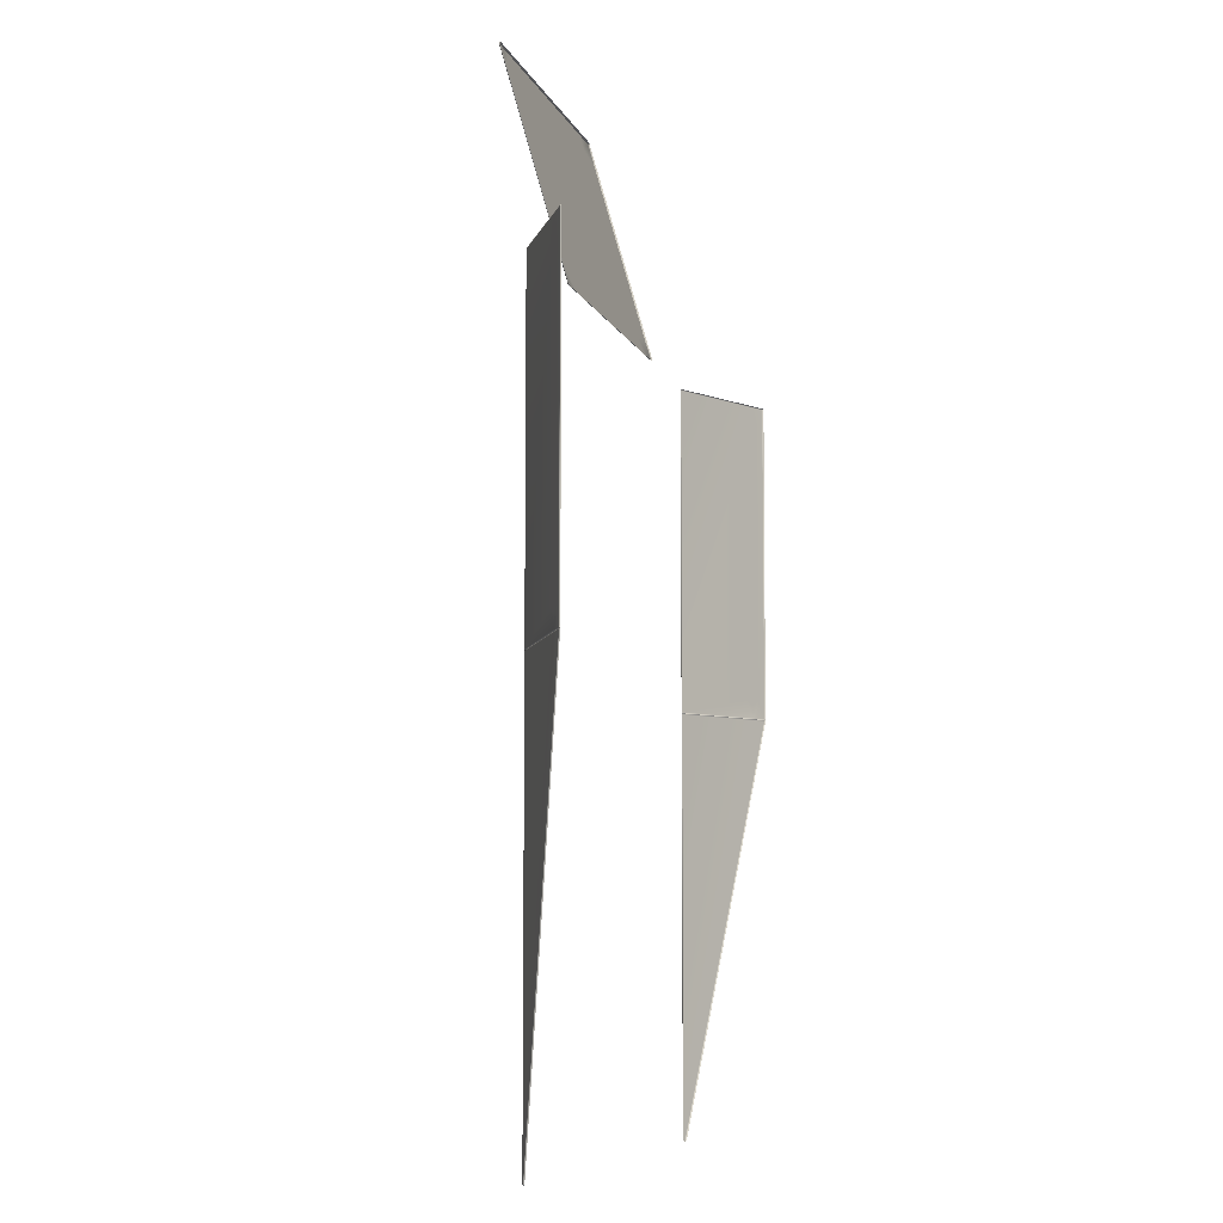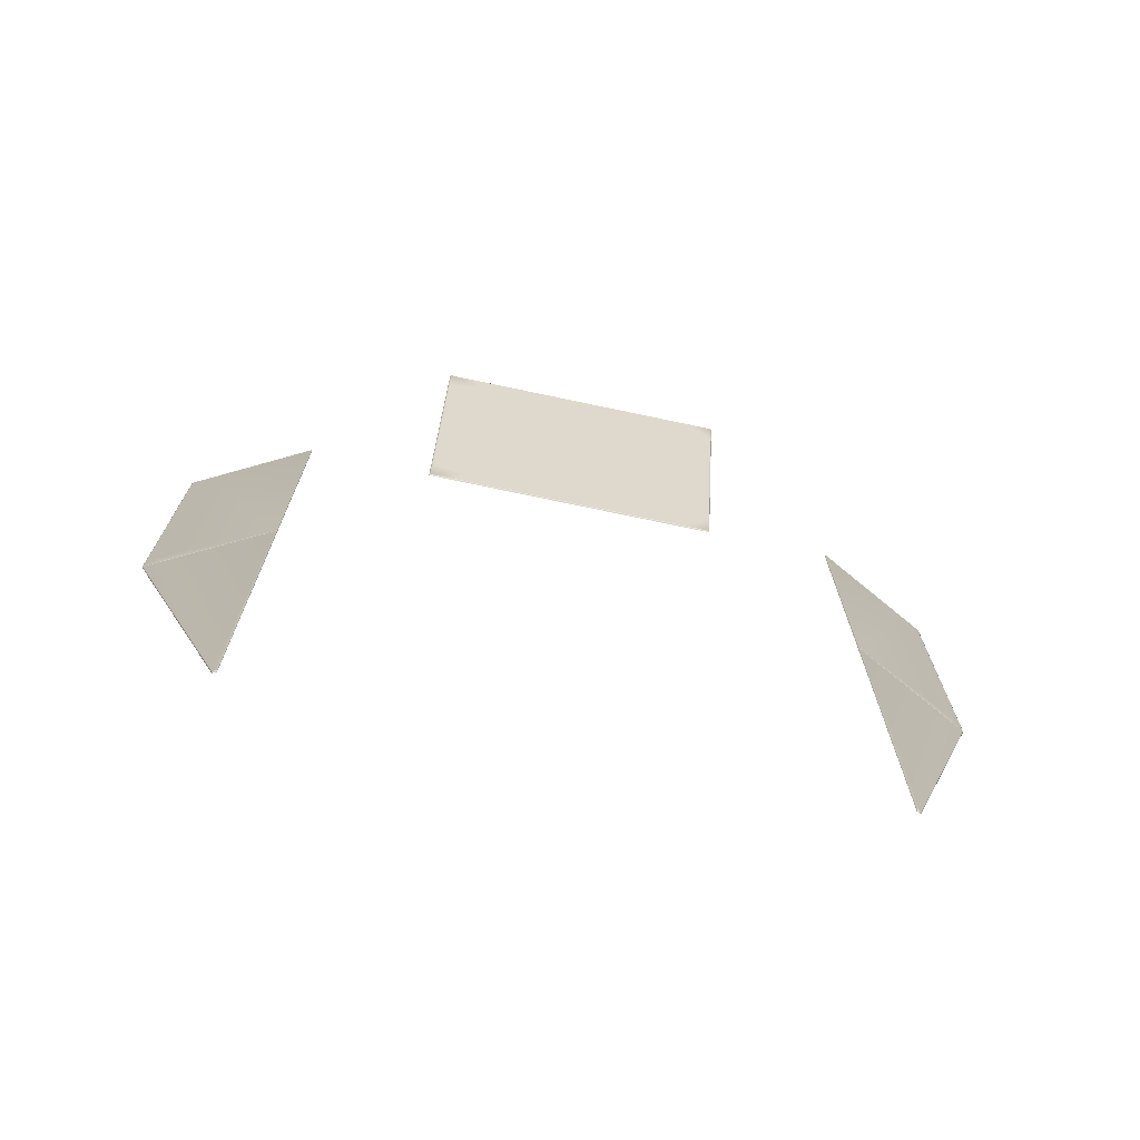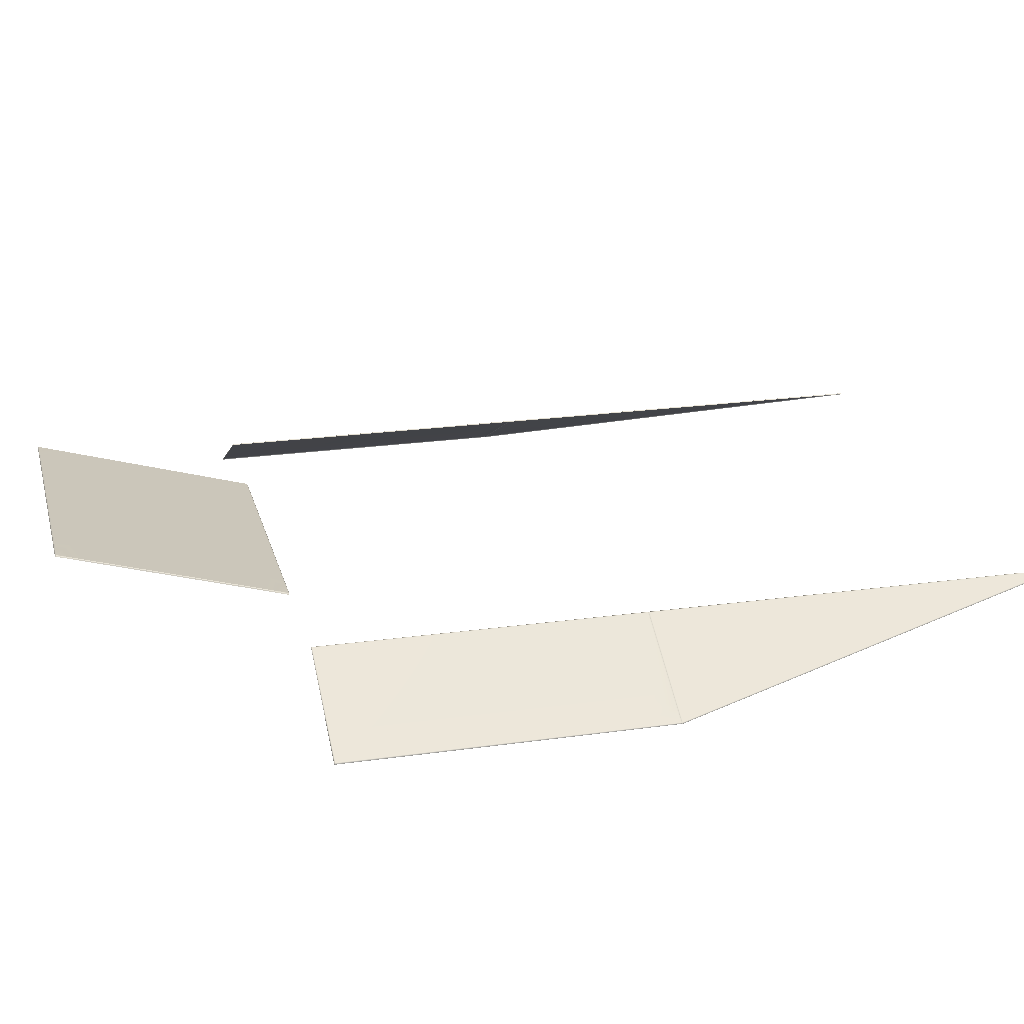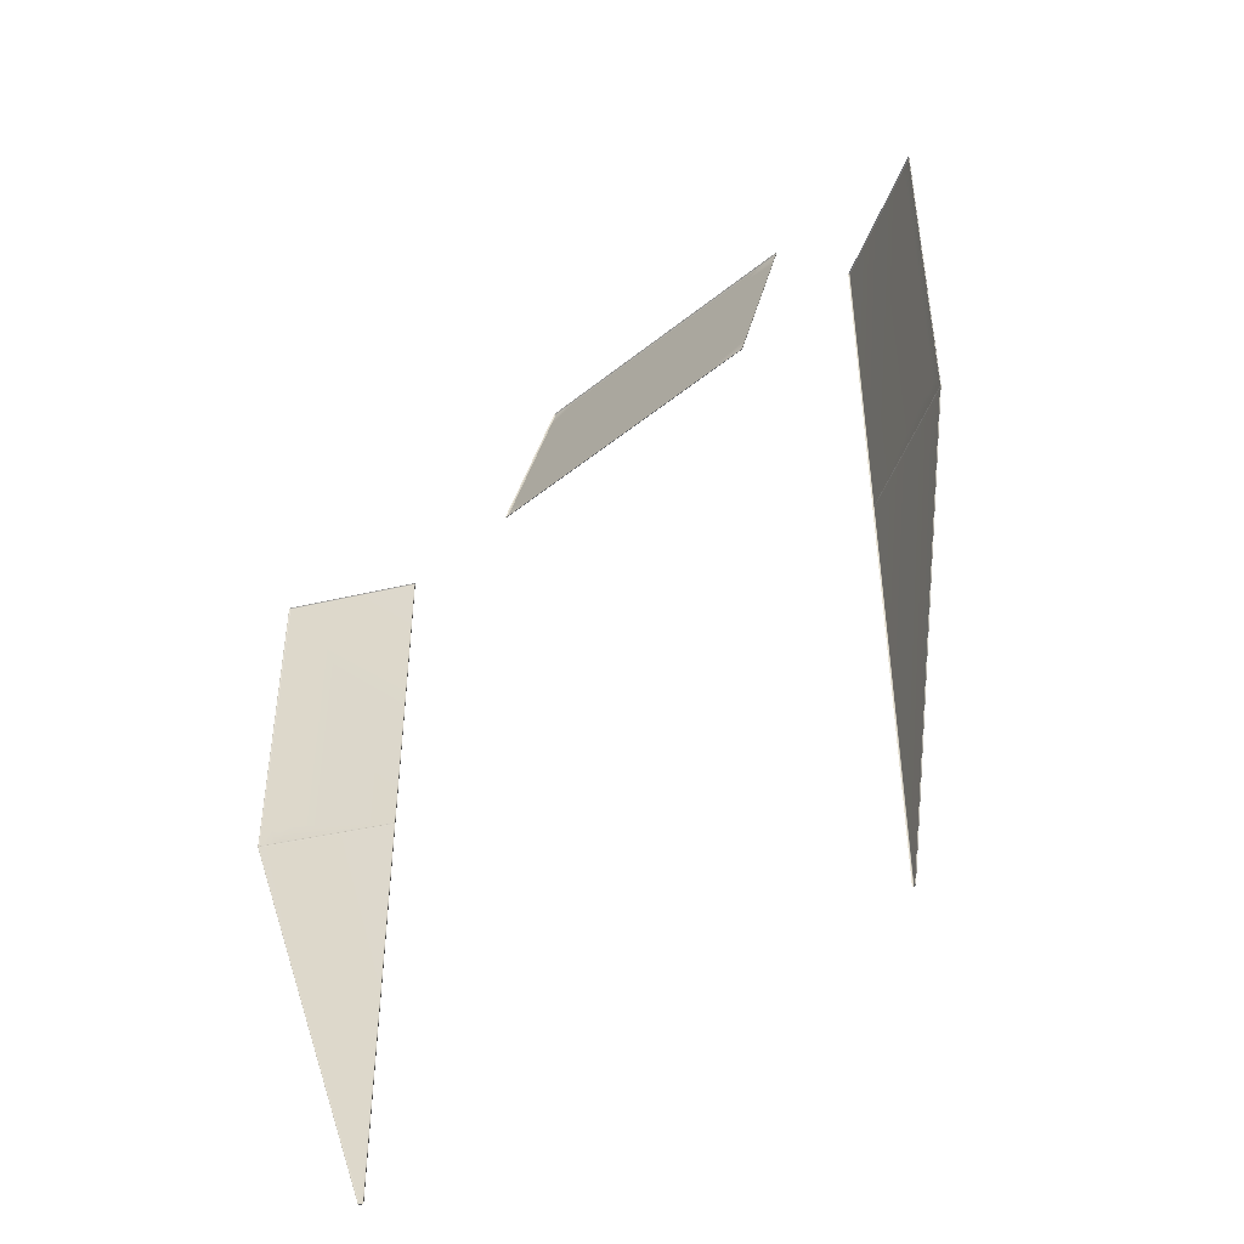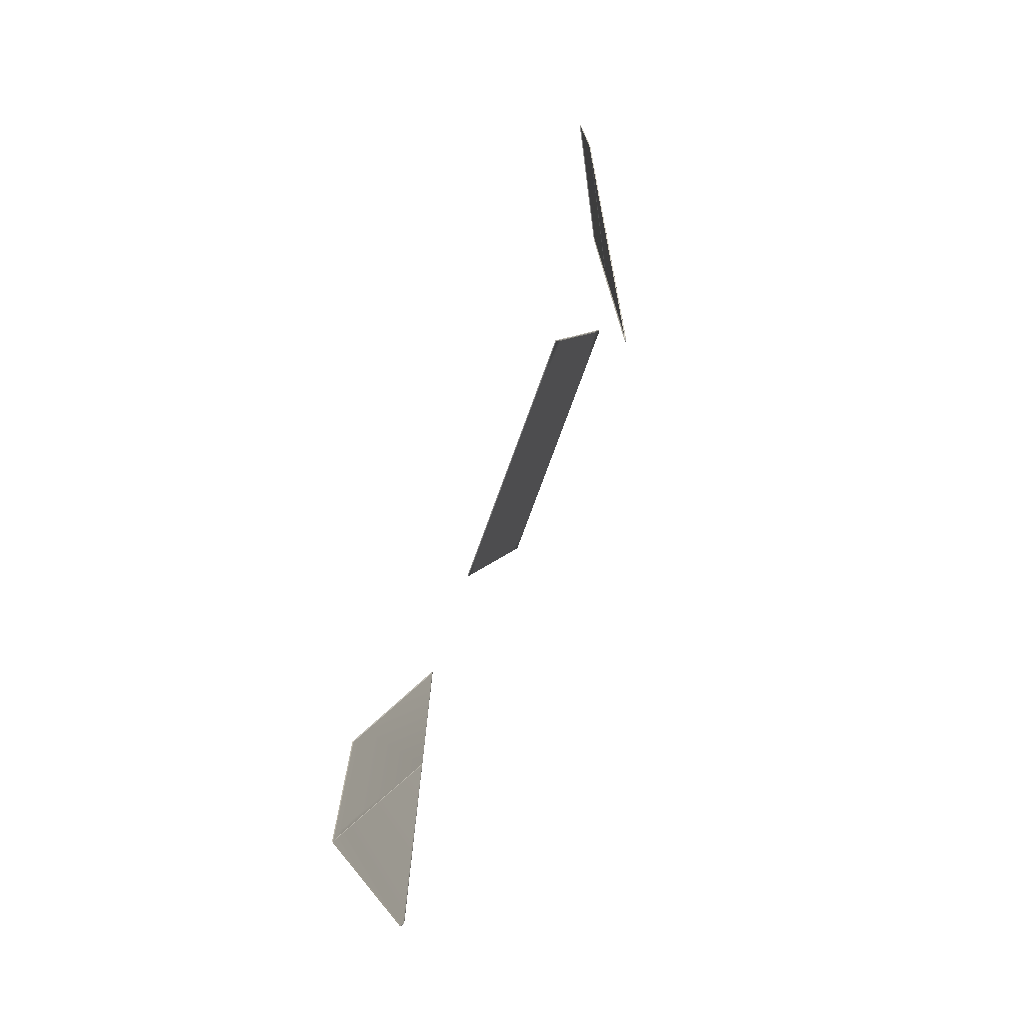
<metadata>
{"format":"obj","ext":"obj","renderer":"f3d","projection":"perspective","resolution":1024,"background":"white","views":[{"elev":-7.5,"azim":-75.6,"up":"+Z"},{"elev":-74.1,"azim":168.1,"up":"+Z"},{"elev":22.1,"azim":76.1,"up":"+Y"},{"elev":-47.6,"azim":42.3,"up":"+Z"},{"elev":-76.6,"azim":69.9,"up":"+Z"}]}
</metadata>
<code>
g Combined Mesh (root: scene) 14
v 1.515 -15.22 18.2
v 1.488 -15.24 18.23
v 1.496 -15.25 18.19
v 1.507 -15.21 18.23
v 1.488 -15.01 19.02
v 1.507 -14.98 19.02
v 1.488 -14.12 22.13
v 1.507 -14.09 22.13
v 1.488 -13.23 25.25
v 1.507 -13.19 25.25
v 1.488 -12.99 26.09
v 1.507 -12.95 26.09
v 1.54 -15.21 18.2
v 1.496 -15.25 18.19
v 1.542 -15.24 18.18
v 2.514 -15.21 18.2
v 2.516 -15.24 18.18
v 6.897 -15.21 18.2
v 6.897 -15.24 18.18
v 11.28 -15.21 18.2
v 11.28 -15.24 18.18
v 12.36 -15.21 18.2
v 12.36 -15.24 18.18
v 12.4 -15.25 18.19
v 12.39 -15.22 18.2
v 1.54 -15.19 18.23
v 1.507 -14.98 19.02
v 2.514 -15.19 18.23
v 2.514 -15.21 18.2
v 6.897 -15.19 18.23
v 6.897 -15.21 18.2
v 11.28 -15.19 18.23
v 11.28 -15.21 18.2
v 12.36 -15.19 18.23
v 1.54 -14.96 19.02
v 1.507 -14.09 22.13
v 1.54 -14.07 22.13
v 1.507 -13.19 25.25
v 1.54 -13.18 25.25
v 1.54 -12.93 26.09
v 12.39 -15.21 18.23
v 12.41 -15.24 18.23
v 12.4 -15.25 18.19
v 12.41 -15.01 19.02
v 12.39 -14.98 19.02
v 12.39 -14.09 22.13
v 12.41 -14.12 22.13
v 12.39 -13.19 25.25
v 12.41 -13.23 25.25
v 12.39 -12.95 26.09
v 12.41 -12.99 26.09
v 12.39 -14.98 19.02
v 12.36 -14.96 19.02
v 12.36 -14.07 22.13
v 12.39 -14.09 22.13
v 12.36 -13.18 25.25
v 12.39 -13.19 25.25
v 12.36 -12.93 26.09
v 12.39 -12.96 26.12
v 12.4 -12.99 26.14
v 12.36 -12.95 26.13
v 12.36 -12.99 26.15
v 11.28 -12.95 26.13
v 11.28 -12.99 26.15
v 6.897 -12.95 26.13
v 6.897 -12.99 26.15
v 2.514 -12.95 26.13
v 2.516 -12.99 26.15
v 1.54 -12.95 26.13
v 1.542 -12.99 26.15
v 1.496 -12.99 26.14
v 11.28 -12.93 26.09
v 11.28 -12.95 26.13
v 6.897 -12.93 26.09
v 6.897 -12.95 26.13
v 2.514 -12.93 26.09
v 2.514 -12.95 26.13
v 1.514 -12.96 26.12
v 2.514 -12.93 26.09
v 1.54 -13.18 25.25
v 2.611 -13.09 25.57
v 6.897 -12.93 26.09
v 6.897 -13.09 25.57
v 11.28 -12.93 26.09
v 2.42 -13.13 25.41
v 11.18 -13.09 25.57
v 2.362 -13.18 25.25
v 12.36 -13.18 25.25
v 2.42 -13.22 25.1
v 11.37 -13.13 25.41
v 11.43 -13.18 25.25
v 11.37 -13.22 25.1
v 11.18 -13.27 24.94
v 2.611 -13.27 24.94
v 12.36 -14.07 22.13
v 2.611 -14.07 22.13
v 1.54 -14.07 22.13
v 11.18 -14.07 22.13
v 12.36 -14.96 19.02
v 6.897 -14.07 22.13
v 6.897 -13.27 24.94
v 2.611 -14.87 19.33
v 1.54 -14.96 19.02
v 6.897 -14.87 19.33
v 11.18 -14.87 19.33
v 2.42 -14.92 19.17
v 11.37 -14.92 19.17
v 2.362 -14.96 19.02
v 11.43 -14.96 19.02
v 11.37 -15.01 18.86
v 2.42 -15.01 18.86
v 11.18 -15.05 18.7
v 11.28 -15.19 18.23
v 6.897 -15.19 18.23
v 6.897 -15.05 18.7
v 2.611 -15.05 18.7
v 2.514 -15.19 18.23
v 6.897 -15.05 18.7
v 11.18 -15.05 18.7
v 11.37 -15.01 18.86
v 6.897 -15.01 18.86
v 2.611 -15.05 18.7
v 11.43 -14.96 19.02
v 2.42 -15.01 18.86
v 6.897 -14.96 19.02
v 11.37 -14.92 19.17
v 2.362 -14.96 19.02
v 6.897 -14.92 19.17
v 11.18 -14.87 19.33
v 2.42 -14.92 19.17
v 6.897 -14.87 19.33
v 2.611 -14.87 19.33
v 6.897 -13.27 24.94
v 11.18 -13.27 24.94
v 11.37 -13.22 25.1
v 6.897 -13.22 25.1
v 2.611 -13.27 24.94
v 11.43 -13.18 25.25
v 2.42 -13.22 25.1
v 6.897 -13.18 25.25
v 11.37 -13.13 25.41
v 2.362 -13.18 25.25
v 6.897 -13.13 25.41
v 11.18 -13.09 25.57
v 2.42 -13.13 25.41
v 6.897 -13.09 25.57
v 2.611 -13.09 25.57
v 21.15 -17.37 6.495
v 21.15 -17.37 6.495
v 21.15 -17.41 6.521
v 21.16 -17.4 6.457
v 21.15 -17.41 6.521
v 21.15 -17.41 6.477
v 21.15 -17.42 6.455
v 21.13 -17.39 6.46
v 21.16 -17.38 18.12
v 21.16 -17.42 18.12
v 21.15 -17.42 18.13
v 21.13 -17.37 6.501
v 20.56 -17.09 6.45
v 20.56 -17.07 6.491
v 16.98 -15.22 6.39
v 21.13 -17.36 18.12
v 16.98 -15.2 6.431
v 16.95 -15.19 6.39
v 21.15 -17.39 18.15
v 21.13 -17.41 18.16
v 21.15 -17.42 18.15
v 21.11 -17.4 18.16
v 21.13 -17.37 18.15
v 20.56 -17.07 18.12
v 20.56 -17.07 18.15
v 20.55 -17.1 18.16
v 16.98 -15.2 18.15
v 16.97 -15.24 18.16
v 16.95 -15.23 18.16
v 20.81 -17.19 17.36
v 20.81 -17.2 7.136
v 20.67 -17.12 17.48
v 20.52 -17.05 17.51
v 20.67 -17.12 7.02
v 20.38 -16.97 17.48
v 20.52 -17.05 6.98
v 20.38 -16.97 7.017
v 20.24 -16.9 7.13
v 20.24 -16.9 17.36
v 16.98 -15.2 18.12
v 16.95 -15.19 18.12
v 16.95 -15.19 18.15
v 16.93 -15.22 18.12
v 16.93 -15.22 6.39
v 16.93 -15.22 18.13
v 16.94 -15.23 18.15
v 16.93 -15.22 -8.575
v 16.94 -15.23 -8.589
v 16.95 -15.23 -8.596
v 16.95 -15.19 -8.589
v 16.97 -15.24 -8.599
v 16.95 -15.19 -8.563
v 16.93 -15.22 -8.56
v 16.93 -15.22 6.39
v 16.95 -15.19 6.39
v 16.98 -15.2 -8.592
v 16.98 -15.19 -8.563
v 17.05 -15.24 -8.59
v 17.03 -15.27 -8.6
v 17.05 -15.28 -8.598
v 16.98 -15.2 6.349
v 16.98 -15.22 6.39
v 20.56 -17.09 6.45
v 17.06 -15.24 -8.56
v 20.56 -17.06 6.409
v 21.13 -17.39 6.46
v 21.13 -17.36 6.419
v 21.16 -17.4 6.457
v 17.09 -15.26 -8.563
v 17.07 -15.26 -8.589
v 17.08 -15.29 -8.577
v 17.07 -15.29 -8.594
v 17.08 -15.29 -8.56
v 21.14 -17.37 6.419
v 21.14 -17.4 6.391
v 21.14 -17.41 6.435
v 21.15 -17.42 6.455
v 20.81 -17.2 7.136
v 20.81 -17.19 17.36
v 20.67 -17.12 17.48
v 20.67 -17.12 7.02
v 20.52 -17.05 17.51
v 20.52 -17.05 6.98
v 20.38 -16.97 17.48
v 20.38 -16.97 7.017
v 20.24 -16.9 17.36
v 20.24 -16.9 7.13
v -7.249 -17.37 6.495
v -7.246 -17.41 6.52
v -7.249 -17.37 6.495
v -7.255 -17.4 6.457
v -7.246 -17.41 6.52
v -7.247 -17.41 6.477
v -7.249 -17.42 6.455
v -7.233 -17.39 6.46
v -7.256 -17.38 18.12
v -7.255 -17.42 18.11
v -7.252 -17.42 18.13
v -7.233 -17.37 6.501
v -6.662 -17.09 6.45
v -6.662 -17.07 6.491
v -3.079 -15.22 6.39
v -7.231 -17.36 18.12
v -3.078 -15.2 6.431
v -3.047 -15.19 6.39
v -7.25 -17.39 18.15
v -7.23 -17.41 18.16
v -7.245 -17.42 18.15
v -7.213 -17.4 18.16
v -7.227 -17.37 18.15
v -6.66 -17.07 18.12
v -6.657 -17.07 18.15
v -6.644 -17.1 18.16
v -6.906 -17.19 17.36
v -6.908 -17.2 7.136
v -6.764 -17.12 17.48
v -6.622 -17.05 17.51
v -6.766 -17.12 7.02
v -6.48 -16.97 17.48
v -6.623 -17.05 6.98
v -6.481 -16.97 7.016
v -6.339 -16.9 7.13
v -6.337 -16.9 17.36
v -3.08 -15.2 18.12
v -3.047 -15.19 18.12
v -3.078 -15.2 18.15
v -3.07 -15.24 18.16
v -3.052 -15.23 18.16
v -3.028 -15.22 18.12
v -3.027 -15.22 6.39
v -3.049 -15.19 18.15
v -3.03 -15.22 18.13
v -3.035 -15.23 18.15
v -3.029 -15.22 -8.575
v -3.05 -15.23 -8.596
v -3.034 -15.23 -8.59
v -3.047 -15.19 -8.589
v -3.068 -15.24 -8.599
v -3.045 -15.19 -8.563
v -3.027 -15.22 -8.56
v -3.027 -15.22 6.39
v -3.047 -15.19 6.39
v -3.076 -15.2 -8.592
v -3.077 -15.19 -8.563
v -3.149 -15.24 -8.59
v -3.131 -15.27 -8.6
v -3.149 -15.28 -8.598
v -3.079 -15.2 6.349
v -3.079 -15.22 6.39
v -6.662 -17.09 6.45
v -3.16 -15.24 -8.561
v -6.656 -17.06 6.409
v -7.233 -17.39 6.46
v -7.226 -17.36 6.419
v -7.255 -17.4 6.457
v -3.184 -15.26 -8.563
v -3.173 -15.26 -8.589
v -3.175 -15.29 -8.577
v -3.164 -15.29 -8.594
v -3.183 -15.29 -8.56
v -7.243 -17.37 6.418
v -7.234 -17.4 6.391
v -7.242 -17.41 6.435
v -7.249 -17.42 6.455
v -6.908 -17.2 7.136
v -6.764 -17.12 17.48
v -6.906 -17.19 17.36
v -6.766 -17.12 7.02
v -6.622 -17.05 17.51
v -6.623 -17.05 6.98
v -6.48 -16.97 17.48
v -6.481 -16.97 7.016
v -6.337 -16.9 17.36
v -6.339 -16.9 7.13
g Combined Mesh (root: scene) 14_0
f 3 2 1
f 2 4 1
f 2 5 4
f 5 6 4
f 5 7 6
f 7 8 6
f 7 9 8
f 9 10 8
f 9 11 10
f 11 12 10
f 13 1 4
f 1 13 14
f 13 15 14
f 15 13 16
f 17 15 16
f 17 16 18
f 19 17 18
f 19 18 20
f 21 19 20
f 21 20 22
f 23 21 22
f 23 22 24
f 22 25 24
f 26 13 4
f 4 27 26
f 13 26 28
f 29 13 28
f 29 28 30
f 31 29 30
f 31 30 32
f 33 31 32
f 33 32 34
f 22 33 34
f 27 35 26
f 27 36 35
f 36 37 35
f 36 38 37
f 38 39 37
f 38 12 39
f 12 40 39
f 22 34 41
f 25 22 41
f 41 42 25
f 42 43 25
f 44 42 41
f 45 44 41
f 45 46 44
f 46 47 44
f 46 48 47
f 48 49 47
f 48 50 49
f 50 51 49
f 52 41 34
f 53 52 34
f 53 54 52
f 54 55 52
f 54 56 55
f 56 57 55
f 56 58 57
f 58 50 57
f 51 50 59
f 60 51 59
f 61 59 50
f 59 61 60
f 58 61 50
f 61 62 60
f 61 63 62
f 63 64 62
f 63 65 64
f 65 66 64
f 65 67 66
f 67 68 66
f 67 69 68
f 69 70 68
f 70 69 71
f 58 72 61
f 72 73 61
f 72 74 73
f 74 75 73
f 74 76 75
f 76 77 75
f 76 40 77
f 40 69 77
f 69 40 12
f 69 78 71
f 78 69 12
f 11 71 78
f 12 11 78
f 80 40 79
f 81 80 79
f 81 79 82
f 83 81 82
f 83 82 84
f 81 85 80
f 86 83 84
f 86 84 58
f 85 87 80
f 88 86 58
f 87 89 80
f 90 86 88
f 91 90 88
f 92 91 88
f 93 92 88
f 89 94 80
f 88 95 93
f 94 96 80
f 96 97 80
f 95 98 93
f 95 99 98
f 100 96 94
f 93 98 100
f 101 100 94
f 101 93 100
f 96 102 97
f 102 103 97
f 100 104 96
f 104 102 96
f 100 98 104
f 98 105 104
f 99 105 98
f 102 106 103
f 107 105 99
f 106 108 103
f 109 107 99
f 110 109 99
f 108 111 103
f 112 110 99
f 99 34 112
f 34 113 112
f 112 113 114
f 115 112 114
f 115 114 116
f 111 116 103
f 114 117 116
f 116 117 103
f 117 26 103
f 120 119 118
f 121 120 118
f 121 118 122
f 123 120 121
f 124 121 122
f 125 123 121
f 125 121 124
f 126 123 125
f 127 125 124
f 128 126 125
f 128 125 127
f 129 126 128
f 130 128 127
f 131 129 128
f 131 128 130
f 132 131 130
f 135 134 133
f 136 135 133
f 136 133 137
f 138 135 136
f 139 136 137
f 140 138 136
f 140 136 139
f 141 138 140
f 142 140 139
f 143 141 140
f 143 140 142
f 144 141 143
f 145 143 142
f 146 144 143
f 146 143 145
f 147 146 145
g Combined Mesh (root: scene) 14_1
f 150 149 148
f 149 151 148
f 149 152 151
f 152 153 151
f 151 153 154
f 151 155 148
f 152 148 156
f 157 152 156
f 157 156 158
f 155 159 148
f 155 160 159
f 160 161 159
f 160 162 161
f 156 148 163
f 148 159 163
f 162 164 161
f 164 162 165
f 156 166 158
f 166 167 158
f 167 168 158
f 169 167 166
f 170 166 156
f 170 169 166
f 163 170 156
f 170 163 171
f 172 170 171
f 169 170 172
f 173 169 172
f 173 172 174
f 175 173 174
f 175 174 176
f 177 171 163
f 177 163 159
f 178 177 159
f 177 179 171
f 161 178 159
f 179 180 171
f 181 178 161
f 180 182 171
f 183 181 161
f 184 183 161
f 185 184 161
f 161 164 185
f 182 186 171
f 185 164 186
f 186 187 171
f 164 187 186
f 172 171 187
f 174 172 187
f 187 164 188
f 187 188 174
f 164 165 188
f 188 189 174
f 174 189 176
f 188 165 190
f 188 190 189
f 165 191 190
f 190 192 189
f 189 192 176
f 192 193 176
f 196 195 194
f 197 196 194
f 198 196 197
f 199 197 194
f 200 199 194
f 199 200 201
f 202 199 201
f 203 198 197
f 203 197 199
f 204 199 202
f 204 203 199
f 203 205 198
f 205 206 198
f 206 205 207
f 208 204 202
f 209 208 202
f 208 209 210
f 204 211 203
f 211 204 208
f 211 205 203
f 212 208 210
f 212 211 208
f 212 210 213
f 214 212 213
f 212 214 211
f 213 215 214
f 211 216 205
f 216 211 214
f 205 217 207
f 216 217 205
f 217 218 207
f 218 219 207
f 220 218 217
f 216 220 217
f 221 216 214
f 220 216 221
f 215 221 214
f 222 220 221
f 222 221 223
f 221 215 223
f 215 224 223
f 227 226 225
f 228 227 225
f 229 227 228
f 230 229 228
f 231 229 230
f 232 231 230
f 233 231 232
f 234 233 232
f 237 236 235
f 238 237 235
f 239 237 238
f 240 239 238
f 240 238 241
f 242 238 235
f 235 239 243
f 239 244 243
f 243 244 245
f 246 242 235
f 247 242 246
f 248 247 246
f 249 247 248
f 235 243 250
f 246 235 250
f 251 249 248
f 249 251 252
f 253 243 245
f 254 253 245
f 255 254 245
f 254 256 253
f 253 257 243
f 256 257 253
f 257 250 243
f 250 257 258
f 257 259 258
f 257 256 259
f 256 260 259
f 250 261 246
f 258 261 250
f 261 262 246
f 263 261 258
f 262 248 246
f 264 263 258
f 262 265 248
f 266 264 258
f 265 267 248
f 267 268 248
f 268 269 248
f 251 248 269
f 270 266 258
f 251 269 270
f 271 270 258
f 271 251 270
f 258 259 271
f 251 271 272
f 252 251 272
f 259 273 271
f 272 271 273
f 259 260 273
f 260 274 273
f 273 274 275
f 252 272 276
f 277 252 276
f 278 272 273
f 276 272 278
f 278 273 275
f 279 276 278
f 279 278 275
f 280 279 275
f 283 282 281
f 282 284 281
f 282 285 284
f 284 286 281
f 286 287 281
f 287 286 288
f 286 289 288
f 285 290 284
f 284 290 286
f 286 291 289
f 290 291 286
f 292 290 285
f 293 292 285
f 292 293 294
f 291 295 289
f 295 296 289
f 296 295 297
f 298 291 290
f 291 298 295
f 292 298 290
f 295 299 297
f 298 299 295
f 297 299 300
f 299 301 300
f 301 299 298
f 302 300 301
f 303 298 292
f 298 303 301
f 304 292 294
f 304 303 292
f 305 304 294
f 306 305 294
f 305 307 304
f 307 303 304
f 303 308 301
f 303 307 308
f 308 302 301
f 307 309 308
f 308 309 310
f 302 308 310
f 311 302 310
f 314 313 312
f 313 315 312
f 313 316 315
f 316 317 315
f 316 318 317
f 318 319 317
f 318 320 319
f 320 321 319

</code>
